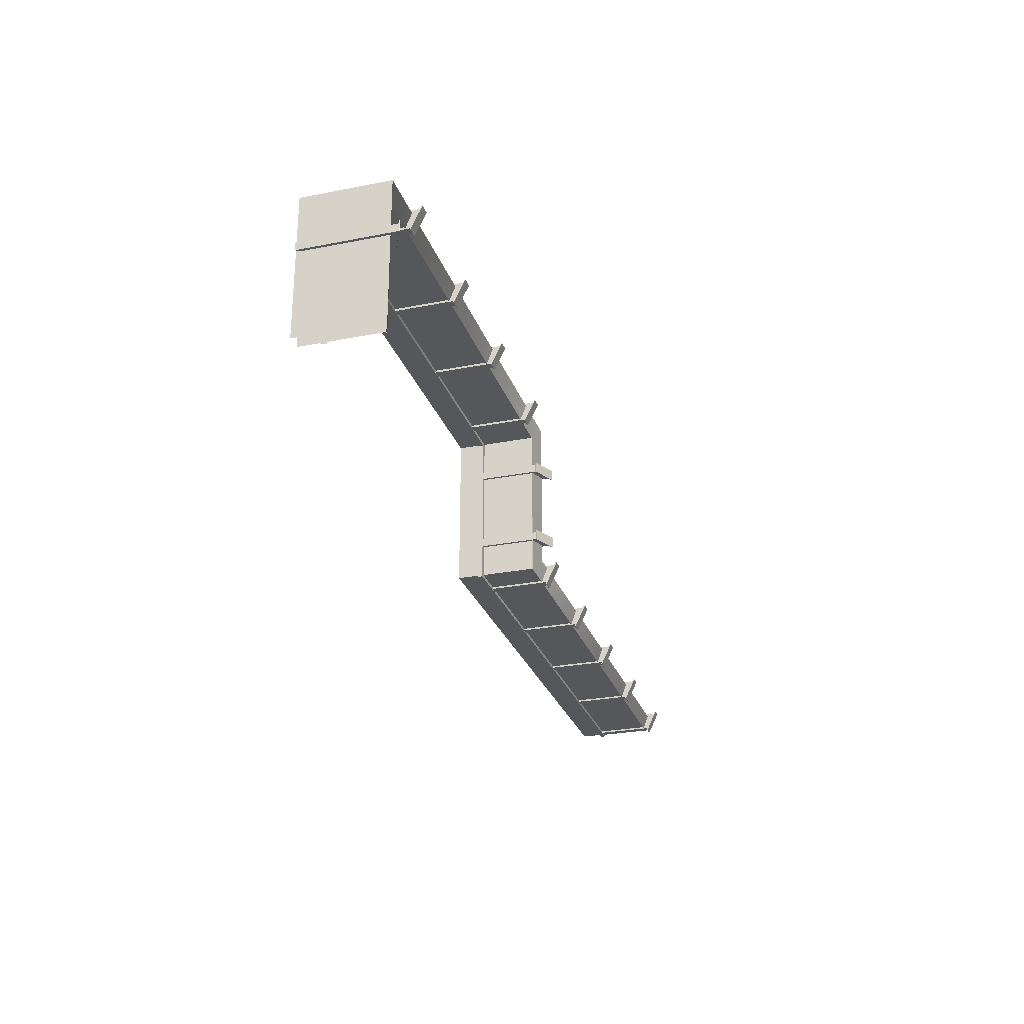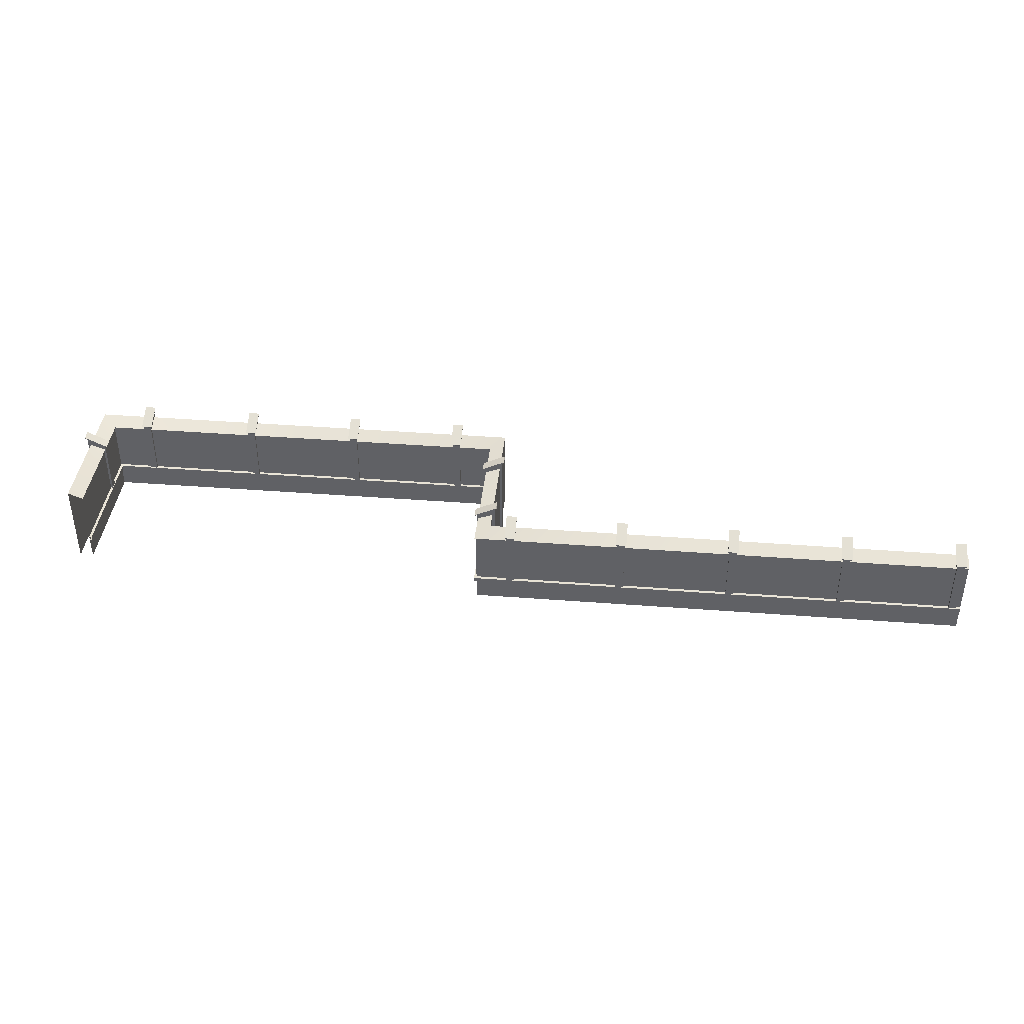
<metadata>
{"format":"obj","ext":"obj","renderer":"f3d","projection":"perspective","resolution":1024,"background":"white","views":[{"elev":-26.9,"azim":-73.0,"up":"+Y"},{"elev":39.5,"azim":5.5,"up":"+Z"}]}
</metadata>
<code>
g qiang1_scene35
v 24.68 -3.502 5.185
v 25.25 -3.477 5.124
v 25.25 -3.502 5.185
v 25.25 -3.477 5.124
v 24.68 -3.502 5.185
v 24.68 -3.477 5.124
v -1.719 -4.624 1.427
v 25.41 -4.624 1.207
v -1.719 -4.624 1.207
v 25.41 -4.624 1.427
v -24.26 3.574 1.427
v -1.585 3.71 1.457
v -1.719 3.574 1.427
v -24.4 3.71 1.457
v -24.4 3.71 1.177
v -1.719 3.574 1.207
v -1.585 3.71 1.177
v -24.26 3.574 1.207
v -1.719 3.574 1.427
v -1.719 -4.624 1.207
v -1.719 3.574 1.207
v -1.719 -4.624 1.427
v -1.585 -4.49 1.457
v -1.719 3.574 1.427
v -1.585 3.71 1.457
v -1.719 -4.624 1.427
v 25.41 -4.49 1.457
v 25.41 -4.624 1.427
v -1.719 -4.624 1.207
v -1.585 3.71 1.177
v -1.719 3.574 1.207
v -1.585 -4.49 1.177
v 25.41 -4.624 1.207
v 25.41 -4.49 1.177
v 6.276 -3.6 0.03719
v 6.696 -3.6 5.066
v 6.276 -3.6 5.066
v 6.696 -3.6 0.03719
v 6.276 -4.59 4.602
v 6.696 -4.59 1.427
v 6.276 -4.59 1.427
v 6.696 -4.59 4.602
v 6.696 -3.6 0.03719
v 6.696 -4.59 4.602
v 6.696 -3.6 5.066
v 6.696 -4.59 1.427
v 6.276 -3.6 5.066
v 6.276 -4.59 1.427
v 6.276 -3.6 0.03719
v 6.276 -4.59 4.602
v 12.44 -3.6 0.03719
v 12.86 -3.6 5.066
v 12.44 -3.6 5.066
v 12.86 -3.6 0.03719
v 12.44 -4.59 4.602
v 12.86 -4.59 1.427
v 12.44 -4.59 1.427
v 12.86 -4.59 4.602
v 12.86 -3.6 0.03719
v 12.86 -4.59 4.602
v 12.86 -3.6 5.066
v 12.86 -4.59 1.427
v 12.44 -3.6 5.066
v 12.44 -4.59 1.427
v 12.44 -3.6 0.03719
v 12.44 -4.59 4.602
v 18.6 -3.6 0.03719
v 19.02 -3.6 5.066
v 18.6 -3.6 5.066
v 19.02 -3.6 0.03719
v 18.6 -4.59 4.602
v 19.02 -4.59 1.427
v 18.6 -4.59 1.427
v 19.02 -4.59 4.602
v 19.02 -3.6 0.03719
v 19.02 -4.59 4.602
v 19.02 -3.6 5.066
v 19.02 -4.59 1.427
v 18.6 -3.6 5.066
v 18.6 -4.59 1.427
v 18.6 -3.6 0.03719
v 18.6 -4.59 4.602
v 24.76 -3.6 0.03719
v 25.18 -3.6 5.066
v 24.76 -3.6 5.066
v 25.18 -3.6 0.03719
v 24.76 -4.59 4.602
v 25.18 -4.59 1.427
v 24.76 -4.59 1.427
v 25.18 -4.59 4.602
v 25.18 -3.6 0.03719
v 25.18 -4.59 4.602
v 25.18 -3.6 5.066
v 25.18 -4.59 1.427
v 24.76 -3.6 5.066
v 24.76 -4.59 1.427
v 24.76 -3.6 0.03719
v 24.76 -4.59 4.602
v 0.116 -4.59 4.602
v 0.536 -4.59 1.427
v 0.116 -4.59 1.427
v 0.536 -4.59 4.602
v 0.536 -3.6 0.03719
v 0.536 -4.59 4.602
v 0.536 -3.6 5.066
v 0.536 -4.59 1.427
v 0.116 -3.6 5.066
v 0.116 -4.59 1.427
v 0.116 -3.6 0.03719
v 0.116 -4.59 4.602
v -0.7148 -2.369 0.03719
v -0.7148 -2.789 5.066
v -0.7148 -2.369 5.066
v -0.7148 -2.789 0.03718
v -1.719 -2.369 4.602
v -1.719 -2.789 1.427
v -1.719 -2.369 1.427
v -1.719 -2.789 4.602
v -0.7148 -2.789 0.03718
v -1.719 -2.789 4.602
v -0.7148 -2.789 5.066
v -1.719 -2.789 1.427
v -0.7148 -2.369 5.066
v -1.719 -2.369 1.427
v -0.7148 -2.369 0.03719
v -1.719 -2.369 4.602
v -0.7148 1.846 0.03719
v -0.7148 1.426 5.066
v -0.7148 1.846 5.066
v -0.7148 1.426 0.03718
v -1.719 1.846 4.602
v -1.719 1.426 1.427
v -1.719 1.846 1.427
v -1.719 1.426 4.602
v -0.7148 1.426 0.03718
v -1.719 1.426 4.602
v -0.7148 1.426 5.066
v -1.719 1.426 1.427
v -0.7148 1.846 5.066
v -1.719 1.846 1.427
v -0.7148 1.846 0.03719
v -1.719 1.846 4.602
v -3.879 4.6 0.03719
v -3.459 4.6 5.066
v -3.879 4.6 5.066
v -3.459 4.6 0.03719
v -3.879 3.594 4.602
v -3.459 3.594 1.427
v -3.879 3.594 1.427
v -3.459 3.594 4.602
v -3.459 4.6 0.03719
v -3.459 3.594 4.602
v -3.459 4.6 5.066
v -3.459 3.594 1.427
v -3.879 4.6 5.066
v -3.879 3.594 1.427
v -3.879 4.6 0.03719
v -3.879 3.594 4.602
v -10.04 4.6 0.03719
v -9.619 4.6 5.066
v -10.04 4.6 5.066
v -9.619 4.6 0.03719
v -10.04 3.594 4.602
v -9.619 3.594 1.427
v -10.04 3.594 1.427
v -9.619 3.594 4.602
v -9.619 4.6 0.03719
v -9.619 3.594 4.602
v -9.619 4.6 5.066
v -9.619 3.594 1.427
v -10.04 4.6 5.066
v -10.04 3.594 1.427
v -10.04 4.6 0.03719
v -10.04 3.594 4.602
v -16.2 4.6 0.03719
v -15.78 4.6 5.066
v -16.2 4.6 5.066
v -15.78 4.6 0.03719
v -16.2 3.594 4.602
v -15.78 3.594 1.427
v -16.2 3.594 1.427
v -15.78 3.594 4.602
v -15.78 4.6 0.03719
v -15.78 3.594 4.602
v -15.78 4.6 5.066
v -15.78 3.594 1.427
v -16.2 4.6 5.066
v -16.2 3.594 1.427
v -16.2 4.6 0.03719
v -16.2 3.594 4.602
v -22.53 4.6 0.03719
v -22.11 4.6 5.066
v -22.53 4.6 5.066
v -22.11 4.6 0.03719
v -22.53 3.594 4.602
v -22.11 3.594 1.427
v -22.53 3.594 1.427
v -22.11 3.594 4.602
v -22.11 4.6 0.03719
v -22.11 3.594 4.602
v -22.11 4.6 5.066
v -22.11 3.594 1.427
v -22.53 4.6 5.066
v -22.53 3.594 1.427
v -22.53 4.6 0.03719
v -22.53 3.594 4.602
v -25.29 1.419 0.03719
v -25.29 1.839 5.066
v -25.29 1.419 5.066
v -25.29 1.839 0.03719
v -24.28 1.419 4.602
v -24.28 1.839 1.427
v -24.28 1.419 1.427
v -24.28 1.839 4.602
v -25.29 1.839 0.03719
v -24.28 1.839 4.602
v -25.29 1.839 5.066
v -24.28 1.839 1.427
v -25.29 1.419 5.066
v -24.28 1.419 1.427
v -25.29 1.419 0.03719
v -24.28 1.419 4.602
v 0.116 -3.6 0.03719
v 0.536 -3.6 5.066
v 0.116 -3.6 5.066
v 0.536 -3.6 0.03719
v 6.2 -4.697 4.541
v 6.772 -4.722 4.602
v 6.772 -4.697 4.541
v 6.2 -4.722 4.602
v 6.2 -4.722 4.602
v 6.772 -3.502 5.185
v 6.772 -4.722 4.602
v 6.2 -3.502 5.185
v 6.2 -3.502 5.185
v 6.772 -3.477 5.124
v 6.772 -3.502 5.185
v 6.2 -3.477 5.124
v 6.2 -4.722 4.602
v 6.2 -3.477 5.124
v 6.2 -3.502 5.185
v 6.2 -4.697 4.541
v 6.772 -3.502 5.185
v 6.772 -4.697 4.541
v 6.772 -4.722 4.602
v 6.772 -3.477 5.124
v 6.2 -4.697 4.541
v 6.772 -3.477 5.124
v 6.2 -3.477 5.124
v 6.772 -4.697 4.541
v 12.36 -4.697 4.541
v 12.93 -4.722 4.602
v 12.93 -4.697 4.541
v 12.36 -4.722 4.602
v 12.36 -4.722 4.602
v 12.93 -3.502 5.185
v 12.93 -4.722 4.602
v 12.36 -3.502 5.185
v 12.36 -3.502 5.185
v 12.93 -3.477 5.124
v 12.93 -3.502 5.185
v 12.36 -3.477 5.124
v 12.36 -4.722 4.602
v 12.36 -3.477 5.124
v 12.36 -3.502 5.185
v 12.36 -4.697 4.541
v 12.93 -3.502 5.185
v 12.93 -4.697 4.541
v 12.93 -4.722 4.602
v 12.93 -3.477 5.124
v 12.36 -4.697 4.541
v 12.93 -3.477 5.124
v 12.36 -3.477 5.124
v 12.93 -4.697 4.541
v 18.52 -4.697 4.541
v 19.09 -4.723 4.602
v 19.09 -4.697 4.541
v 18.52 -4.723 4.602
v 18.52 -4.723 4.602
v 19.09 -3.503 5.185
v 19.09 -4.723 4.602
v 18.52 -3.503 5.185
v 18.52 -3.503 5.185
v 19.09 -3.477 5.124
v 19.09 -3.503 5.185
v 18.52 -3.477 5.124
v 18.52 -4.723 4.602
v 18.52 -3.477 5.124
v 18.52 -3.503 5.185
v 18.52 -4.697 4.541
v 19.09 -3.503 5.185
v 19.09 -4.697 4.541
v 19.09 -4.723 4.602
v 19.09 -3.477 5.124
v 18.52 -4.697 4.541
v 19.09 -3.477 5.124
v 18.52 -3.477 5.124
v 19.09 -4.697 4.541
v 24.68 -4.697 4.541
v 25.25 -4.722 4.602
v 25.25 -4.697 4.541
v 24.68 -4.722 4.602
v 24.68 -4.722 4.602
v 25.25 -3.502 5.185
v 25.25 -4.722 4.602
v 24.68 -3.502 5.185
v 24.68 -4.722 4.602
v 24.68 -3.477 5.124
v 24.68 -3.502 5.185
v 24.68 -4.697 4.541
v 25.25 -3.502 5.185
v 25.25 -4.697 4.541
v 25.25 -4.722 4.602
v 25.25 -3.477 5.124
v 24.68 -4.697 4.541
v 25.25 -3.477 5.124
v 24.68 -3.477 5.124
v 25.25 -4.697 4.541
v 0.03963 -4.697 4.541
v 0.6124 -4.722 4.602
v 0.6124 -4.697 4.541
v 0.03963 -4.722 4.602
v 0.03963 -4.722 4.602
v 0.6124 -3.502 5.185
v 0.6124 -4.722 4.602
v 0.03963 -3.502 5.185
v 0.03963 -3.502 5.185
v 0.6124 -3.477 5.124
v 0.6124 -3.502 5.185
v 0.03963 -3.477 5.124
v 0.03963 -4.722 4.602
v 0.03963 -3.477 5.124
v 0.03963 -3.502 5.185
v 0.03963 -4.697 4.541
v 0.6124 -3.502 5.185
v 0.6124 -4.697 4.541
v 0.6124 -4.722 4.602
v 0.6124 -3.477 5.124
v 0.03963 -4.697 4.541
v 0.6124 -3.477 5.124
v 0.03963 -3.477 5.124
v 0.6124 -4.697 4.541
v -1.812 -2.293 4.541
v -1.834 -2.865 4.581
v -1.812 -2.865 4.541
v -1.834 -2.293 4.581
v -1.834 -2.293 4.581
v -0.614 -2.865 5.165
v -1.834 -2.865 4.581
v -0.614 -2.293 5.165
v -0.614 -2.293 5.165
v -0.592 -2.865 5.124
v -0.614 -2.865 5.165
v -0.592 -2.293 5.124
v -1.834 -2.293 4.581
v -0.592 -2.293 5.124
v -0.614 -2.293 5.165
v -1.812 -2.293 4.541
v -0.614 -2.865 5.165
v -1.812 -2.865 4.541
v -1.834 -2.865 4.581
v -0.592 -2.865 5.124
v -1.812 -2.293 4.541
v -0.592 -2.865 5.124
v -0.592 -2.293 5.124
v -1.812 -2.865 4.541
v -1.812 1.922 4.541
v -1.834 1.35 4.581
v -1.812 1.35 4.541
v -1.834 1.922 4.581
v -1.834 1.922 4.581
v -0.614 1.35 5.165
v -1.834 1.35 4.581
v -0.614 1.922 5.165
v -0.614 1.922 5.165
v -0.592 1.35 5.124
v -0.614 1.35 5.165
v -0.592 1.922 5.124
v -1.834 1.922 4.581
v -0.592 1.922 5.124
v -0.614 1.922 5.165
v -1.812 1.922 4.541
v -0.614 1.35 5.165
v -1.812 1.35 4.541
v -1.834 1.35 4.581
v -0.592 1.35 5.124
v -1.812 1.922 4.541
v -0.592 1.35 5.124
v -0.592 1.922 5.124
v -1.812 1.35 4.541
v -3.955 3.503 4.541
v -3.383 3.484 4.575
v -3.383 3.503 4.541
v -3.955 3.484 4.575
v -3.955 3.484 4.575
v -3.383 4.704 5.158
v -3.383 3.484 4.575
v -3.955 4.704 5.158
v -3.955 4.704 5.158
v -3.383 4.723 5.124
v -3.383 4.704 5.158
v -3.955 4.723 5.124
v -3.955 3.484 4.575
v -3.955 4.723 5.124
v -3.955 4.704 5.158
v -3.955 3.503 4.541
v -3.383 4.704 5.158
v -3.383 3.503 4.541
v -3.383 3.484 4.575
v -3.383 4.723 5.124
v -3.955 3.503 4.541
v -3.383 4.723 5.124
v -3.955 4.723 5.124
v -3.383 3.503 4.541
v -10.12 3.503 4.541
v -9.543 3.484 4.575
v -9.543 3.503 4.541
v -10.12 3.484 4.575
v -10.12 3.484 4.575
v -9.543 4.704 5.158
v -9.543 3.484 4.575
v -10.12 4.704 5.158
v -10.12 4.704 5.158
v -9.543 4.723 5.124
v -9.543 4.704 5.158
v -10.12 4.723 5.124
v -10.12 3.484 4.575
v -10.12 4.723 5.124
v -10.12 4.704 5.158
v -10.12 3.503 4.541
v -9.543 4.704 5.158
v -9.543 3.503 4.541
v -9.543 3.484 4.575
v -9.543 4.723 5.124
v -10.12 3.503 4.541
v -9.543 4.723 5.124
v -10.12 4.723 5.124
v -9.543 3.503 4.541
v -16.28 3.503 4.541
v -15.7 3.484 4.575
v -15.7 3.503 4.541
v -16.28 3.484 4.575
v -16.28 3.484 4.575
v -15.7 4.704 5.158
v -15.7 3.484 4.575
v -16.28 4.704 5.158
v -16.28 4.704 5.158
v -15.7 4.723 5.124
v -15.7 4.704 5.158
v -16.28 4.723 5.124
v -16.28 3.484 4.575
v -16.28 4.723 5.124
v -16.28 4.704 5.158
v -16.28 3.503 4.541
v -15.7 4.704 5.158
v -15.7 3.503 4.541
v -15.7 3.484 4.575
v -15.7 4.723 5.124
v -16.28 3.503 4.541
v -15.7 4.723 5.124
v -16.28 4.723 5.124
v -15.7 3.503 4.541
v -22.61 3.503 4.541
v -22.04 3.484 4.575
v -22.04 3.503 4.541
v -22.61 3.484 4.575
v -22.61 3.484 4.575
v -22.04 4.704 5.158
v -22.04 3.484 4.575
v -22.61 4.704 5.158
v -22.61 4.704 5.158
v -22.04 4.723 5.124
v -22.04 4.704 5.158
v -22.61 4.723 5.124
v -22.61 3.484 4.575
v -22.61 4.723 5.124
v -22.61 4.704 5.158
v -22.61 3.503 4.541
v -22.04 4.704 5.158
v -22.04 3.503 4.541
v -22.04 3.484 4.575
v -22.04 4.723 5.124
v -22.61 3.503 4.541
v -22.04 4.723 5.124
v -22.61 4.723 5.124
v -22.04 3.503 4.541
v -24.19 1.342 4.541
v -24.17 1.915 4.577
v -24.19 1.915 4.541
v -24.17 1.342 4.577
v -24.17 1.342 4.577
v -25.39 1.915 5.16
v -24.17 1.915 4.577
v -25.39 1.342 5.16
v -25.39 1.342 5.16
v -25.41 1.915 5.124
v -25.39 1.915 5.16
v -25.41 1.342 5.124
v -24.17 1.342 4.577
v -25.41 1.342 5.124
v -25.39 1.342 5.16
v -24.19 1.342 4.541
v -25.39 1.915 5.16
v -24.19 1.915 4.541
v -24.17 1.915 4.577
v -25.41 1.915 5.124
v -24.19 1.342 4.541
v -25.41 1.915 5.124
v -25.41 1.342 5.124
v -24.19 1.915 4.541
v -24.26 -3.209 1.427
v -24.26 3.574 1.207
v -24.26 -3.209 1.207
v -24.26 3.574 1.427
v -24.4 3.71 1.457
v -24.26 -3.209 1.427
v -24.4 -3.209 1.457
v -24.26 3.574 1.427
v -24.4 -3.209 1.177
v -24.26 3.574 1.207
v -24.4 3.71 1.177
v -24.26 -3.209 1.207
v -24.26 3.574 1.427
v -1.719 3.574 1.207
v -24.26 3.574 1.207
v -1.719 3.574 1.427
v -1.649 3.646 4.277
v -1.585 -4.49 4.297
v -1.585 3.71 4.297
v -1.649 -4.554 4.277
v 11.88 -4.554 4.277
v -1.585 -4.49 4.297
v -1.649 -4.554 4.277
v 11.91 -4.49 4.297
v -24.33 3.646 4.277
v -12.99 3.71 4.297
v -24.4 3.71 4.297
v -12.99 3.646 4.277
v -24.4 -3.209 4.297
v -24.33 3.646 4.277
v -24.4 3.71 4.297
v -24.33 -3.209 4.277
v -1.585 -4.49 4.297
v 11.91 -4.49 0.03723
v -1.585 -4.49 0.03723
v 11.91 -4.49 4.297
v -1.585 -4.49 0.03723
v -1.585 3.71 4.297
v -1.585 -4.49 4.297
v -1.585 3.71 0.03723
v -12.99 3.71 0.03723
v -1.585 3.71 4.297
v -1.585 3.71 0.03723
v -12.99 3.71 4.297
v -24.4 3.71 0.03723
v -24.4 -3.209 4.297
v -24.4 3.71 4.297
v -24.4 -3.209 0.03723
v -1.649 -4.554 4.277
v -1.661 3.639 4.297
v -1.659 -4.564 4.312
v -1.649 3.646 4.277
v 11.88 -4.554 4.277
v 25.41 -4.564 4.312
v 25.41 -4.554 4.277
v 11.88 -4.564 4.312
v -12.99 3.646 4.277
v -1.661 3.639 4.297
v -1.649 3.646 4.277
v -12.99 3.637 4.297
v -24.33 3.646 4.277
v -24.32 -3.209 4.312
v -24.32 3.636 4.297
v -24.33 -3.209 4.277
v 12.28 -3.75 4.615
v 25.41 -4.564 4.312
v 11.88 -4.564 4.312
v 25.41 -3.75 4.615
v -24.32 3.636 4.297
v -25.14 -3.209 4.615
v -25.14 4.45 4.615
v -24.32 -3.209 4.312
v -25.14 -3.209 4.615
v -25.14 4.45 0.03719
v -25.14 4.45 4.615
v -25.14 -3.209 0.03723
v -12.99 4.45 4.615
v -0.8448 4.45 0.03721
v -0.8448 4.45 4.615
v -12.99 4.45 0.0372
v -0.8448 4.45 0.03721
v -0.8448 -3.75 4.615
v -0.8448 4.45 4.615
v -0.8448 -3.75 0.03723
v -0.8448 -3.75 0.03723
v 12.28 -3.75 4.615
v -0.8448 -3.75 4.615
v 12.28 -3.75 0.03721
v -12.99 4.45 4.615
v -1.661 3.639 4.297
v -12.99 3.637 4.297
v -0.8448 4.45 4.615
v -1.659 -4.564 4.312
v -0.8448 4.45 4.615
v -0.8448 -3.75 4.615
v -1.661 3.639 4.297
v 11.88 -4.554 4.277
v 25.41 -4.49 4.297
v 11.91 -4.49 4.297
v 25.41 -4.554 4.277
v 11.91 -4.49 4.297
v 25.41 -4.49 0.03723
v 11.91 -4.49 0.03723
v 25.41 -4.49 4.297
v 11.88 -4.554 4.277
v -1.659 -4.564 4.312
v 11.88 -4.564 4.312
v -1.649 -4.554 4.277
v 11.88 -4.564 4.312
v -0.8448 -3.75 4.615
v 12.28 -3.75 4.615
v -1.659 -4.564 4.312
v 12.28 -3.75 0.03721
v 25.41 -3.75 4.615
v 12.28 -3.75 4.615
v 25.41 -3.75 0.03719
v -1.649 3.646 4.277
v -12.99 3.71 4.297
v -12.99 3.646 4.277
v -1.585 3.71 4.297
v -12.99 3.71 0.03723
v -24.4 3.71 4.297
v -12.99 3.71 4.297
v -24.4 3.71 0.03723
v -12.99 3.646 4.277
v -24.32 3.636 4.297
v -12.99 3.637 4.297
v -24.33 3.646 4.277
v -12.99 4.45 4.615
v -25.14 4.45 0.03719
v -12.99 4.45 0.0372
v -25.14 4.45 4.615
v -24.32 3.636 4.297
v -12.99 4.45 4.615
v -12.99 3.637 4.297
v -25.14 4.45 4.615
g qiang1_scene35_0
f 3 2 1
f 6 5 4
f 9 8 7
f 10 7 8
f 13 12 11
f 14 11 12
f 17 16 15
f 18 15 16
f 21 20 19
f 22 19 20
f 25 24 23
f 26 23 24
f 23 26 27
f 28 27 26
f 31 30 29
f 32 29 30
f 29 32 33
f 34 33 32
f 37 36 35
f 38 35 36
f 41 40 39
f 42 39 40
f 45 44 43
f 46 43 44
f 49 48 47
f 50 47 48
f 53 52 51
f 54 51 52
f 57 56 55
f 58 55 56
f 61 60 59
f 62 59 60
f 65 64 63
f 66 63 64
f 69 68 67
f 70 67 68
f 73 72 71
f 74 71 72
f 77 76 75
f 78 75 76
f 81 80 79
f 82 79 80
f 85 84 83
f 86 83 84
f 89 88 87
f 90 87 88
f 93 92 91
f 94 91 92
f 97 96 95
f 98 95 96
f 101 100 99
f 102 99 100
f 105 104 103
f 106 103 104
f 109 108 107
f 110 107 108
f 113 112 111
f 114 111 112
f 117 116 115
f 118 115 116
f 121 120 119
f 122 119 120
f 125 124 123
f 126 123 124
f 129 128 127
f 130 127 128
f 133 132 131
f 134 131 132
f 137 136 135
f 138 135 136
f 141 140 139
f 142 139 140
f 145 144 143
f 146 143 144
f 149 148 147
f 150 147 148
f 153 152 151
f 154 151 152
f 157 156 155
f 158 155 156
f 161 160 159
f 162 159 160
f 165 164 163
f 166 163 164
f 169 168 167
f 170 167 168
f 173 172 171
f 174 171 172
f 177 176 175
f 178 175 176
f 181 180 179
f 182 179 180
f 185 184 183
f 186 183 184
f 189 188 187
f 190 187 188
f 193 192 191
f 194 191 192
f 197 196 195
f 198 195 196
f 201 200 199
f 202 199 200
f 205 204 203
f 206 203 204
f 209 208 207
f 210 207 208
f 213 212 211
f 214 211 212
f 217 216 215
f 218 215 216
f 221 220 219
f 222 219 220
f 225 224 223
f 226 223 224
f 229 228 227
f 230 227 228
f 233 232 231
f 234 231 232
f 237 236 235
f 238 235 236
f 241 240 239
f 242 239 240
f 245 244 243
f 246 243 244
f 249 248 247
f 250 247 248
f 253 252 251
f 254 251 252
f 257 256 255
f 258 255 256
f 261 260 259
f 262 259 260
f 265 264 263
f 266 263 264
f 269 268 267
f 270 267 268
f 273 272 271
f 274 271 272
f 277 276 275
f 278 275 276
f 281 280 279
f 282 279 280
f 285 284 283
f 286 283 284
f 289 288 287
f 290 287 288
f 293 292 291
f 294 291 292
f 297 296 295
f 298 295 296
f 301 300 299
f 302 299 300
f 305 304 303
f 306 303 304
f 309 308 307
f 310 307 308
f 313 312 311
f 314 311 312
f 317 316 315
f 318 315 316
f 321 320 319
f 322 319 320
f 325 324 323
f 326 323 324
f 329 328 327
f 330 327 328
f 333 332 331
f 334 331 332
f 337 336 335
f 338 335 336
f 341 340 339
f 342 339 340
f 345 344 343
f 346 343 344
f 349 348 347
f 350 347 348
f 353 352 351
f 354 351 352
f 357 356 355
f 358 355 356
f 361 360 359
f 362 359 360
f 365 364 363
f 366 363 364
f 369 368 367
f 370 367 368
f 373 372 371
f 374 371 372
f 377 376 375
f 378 375 376
f 381 380 379
f 382 379 380
f 385 384 383
f 386 383 384
f 389 388 387
f 390 387 388
f 393 392 391
f 394 391 392
f 397 396 395
f 398 395 396
f 401 400 399
f 402 399 400
f 405 404 403
f 406 403 404
f 409 408 407
f 410 407 408
f 413 412 411
f 414 411 412
f 417 416 415
f 418 415 416
f 421 420 419
f 422 419 420
f 425 424 423
f 426 423 424
f 429 428 427
f 430 427 428
f 433 432 431
f 434 431 432
f 437 436 435
f 438 435 436
f 441 440 439
f 442 439 440
f 445 444 443
f 446 443 444
f 449 448 447
f 450 447 448
f 453 452 451
f 454 451 452
f 457 456 455
f 458 455 456
f 461 460 459
f 462 459 460
f 465 464 463
f 466 463 464
f 469 468 467
f 470 467 468
f 473 472 471
f 474 471 472
f 477 476 475
f 478 475 476
f 481 480 479
f 482 479 480
f 485 484 483
f 486 483 484
f 489 488 487
f 490 487 488
f 493 492 491
f 494 491 492
f 497 496 495
f 498 495 496
f 501 500 499
f 502 499 500
f 505 504 503
f 506 503 504
f 509 508 507
f 510 507 508
f 513 512 511
f 514 511 512
f 517 516 515
f 518 515 516
f 521 520 519
f 522 519 520
f 525 524 523
f 526 523 524
f 529 528 527
f 530 527 528
f 533 532 531
f 534 531 532
f 537 536 535
f 538 535 536
f 541 540 539
f 542 539 540
f 545 544 543
f 546 543 544
f 549 548 547
f 550 547 548
f 553 552 551
f 554 551 552
f 557 556 555
f 558 555 556
f 561 560 559
f 562 559 560
f 565 564 563
f 566 563 564
f 569 568 567
f 570 567 568
f 573 572 571
f 574 571 572
f 577 576 575
f 578 575 576
f 581 580 579
f 582 579 580
f 585 584 583
f 586 583 584
f 589 588 587
f 590 587 588
f 593 592 591
f 594 591 592
f 597 596 595
f 598 595 596
f 601 600 599
f 602 599 600
f 605 604 603
f 606 603 604
f 609 608 607
f 610 607 608
f 613 612 611
f 614 611 612
f 617 616 615
f 618 615 616
f 621 620 619
f 622 619 620
f 625 624 623
f 626 623 624
f 629 628 627
f 630 627 628
f 633 632 631
f 634 631 632
f 637 636 635
f 638 635 636
f 641 640 639
f 642 639 640
f 645 644 643
f 646 643 644

</code>
